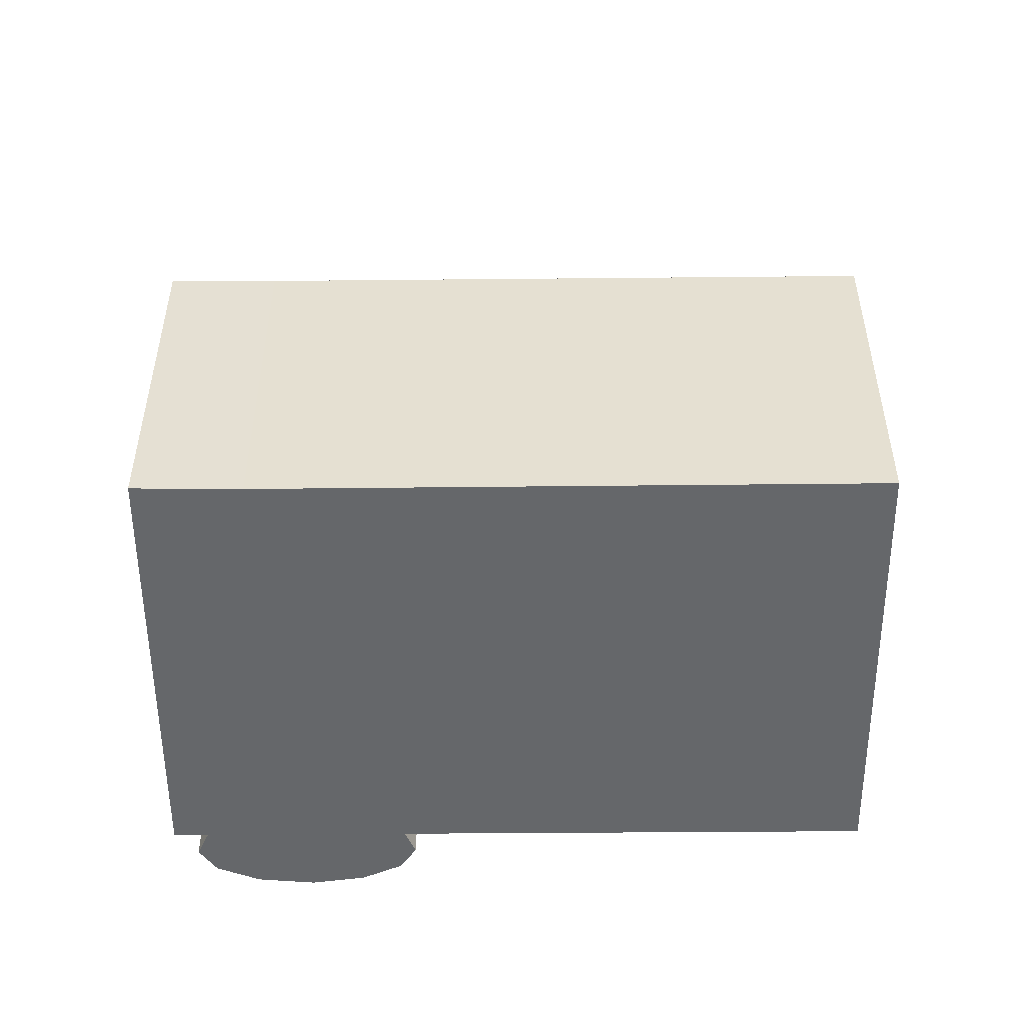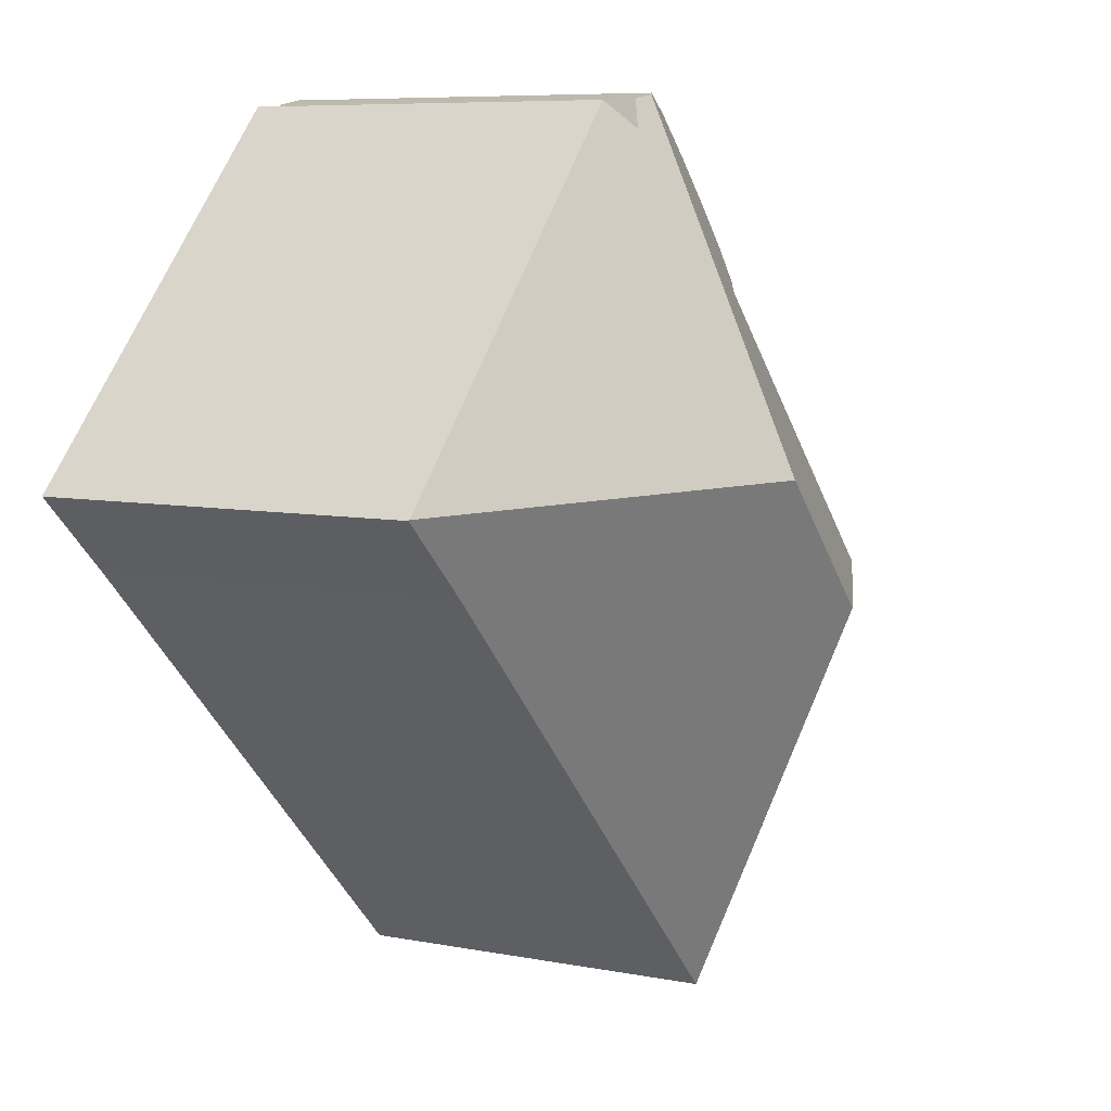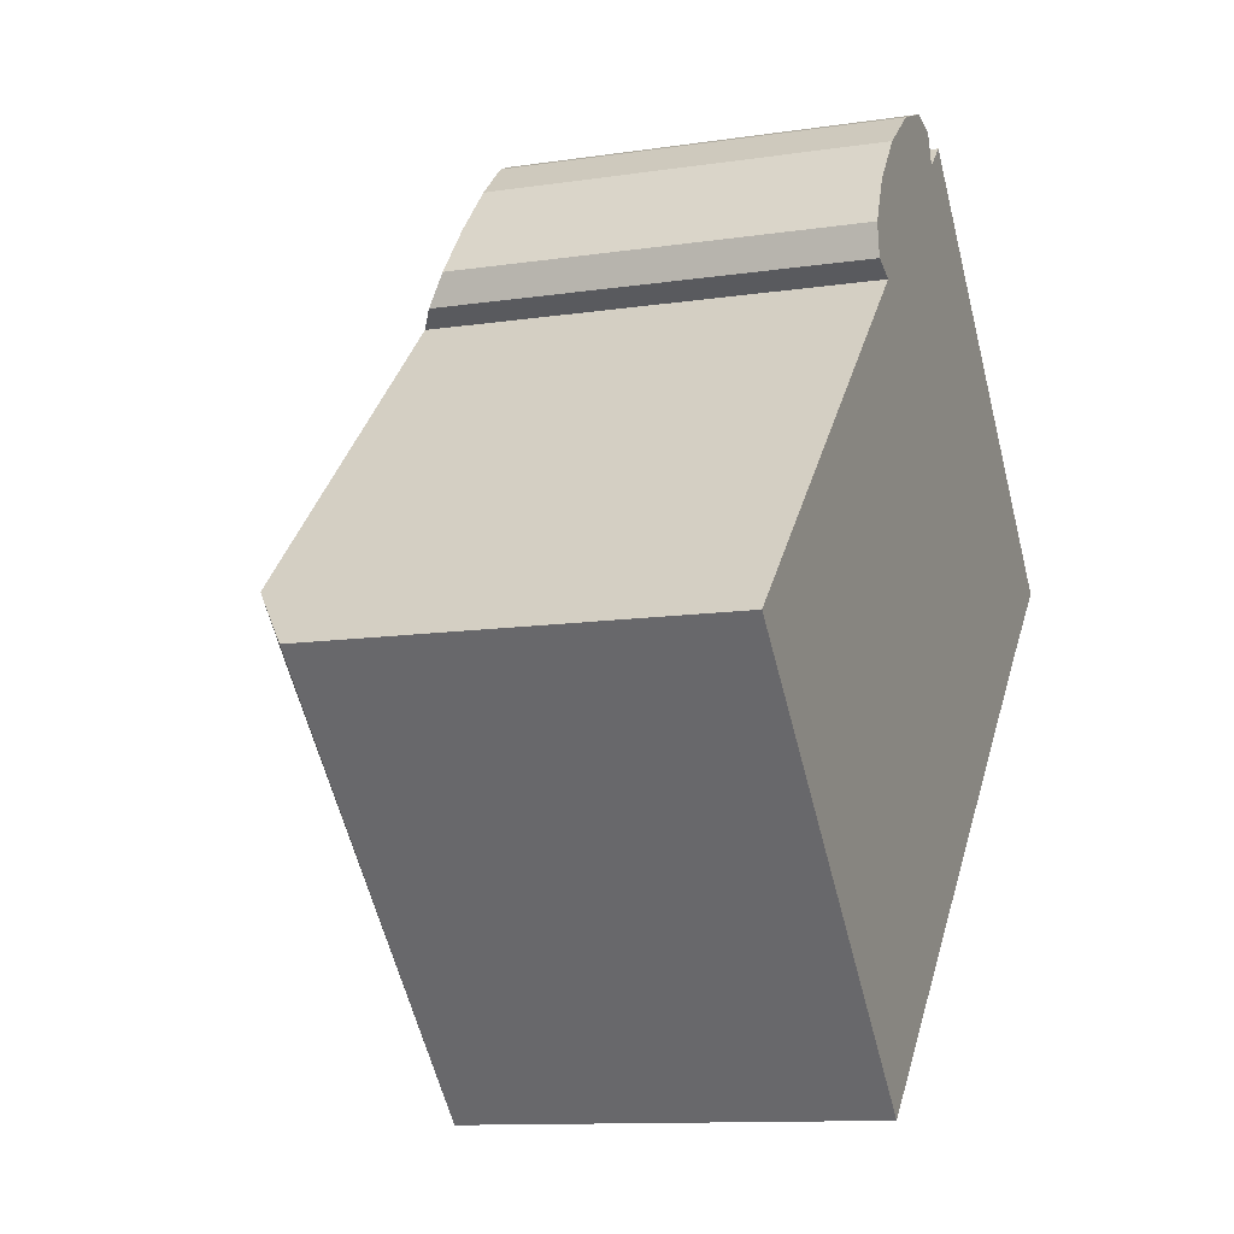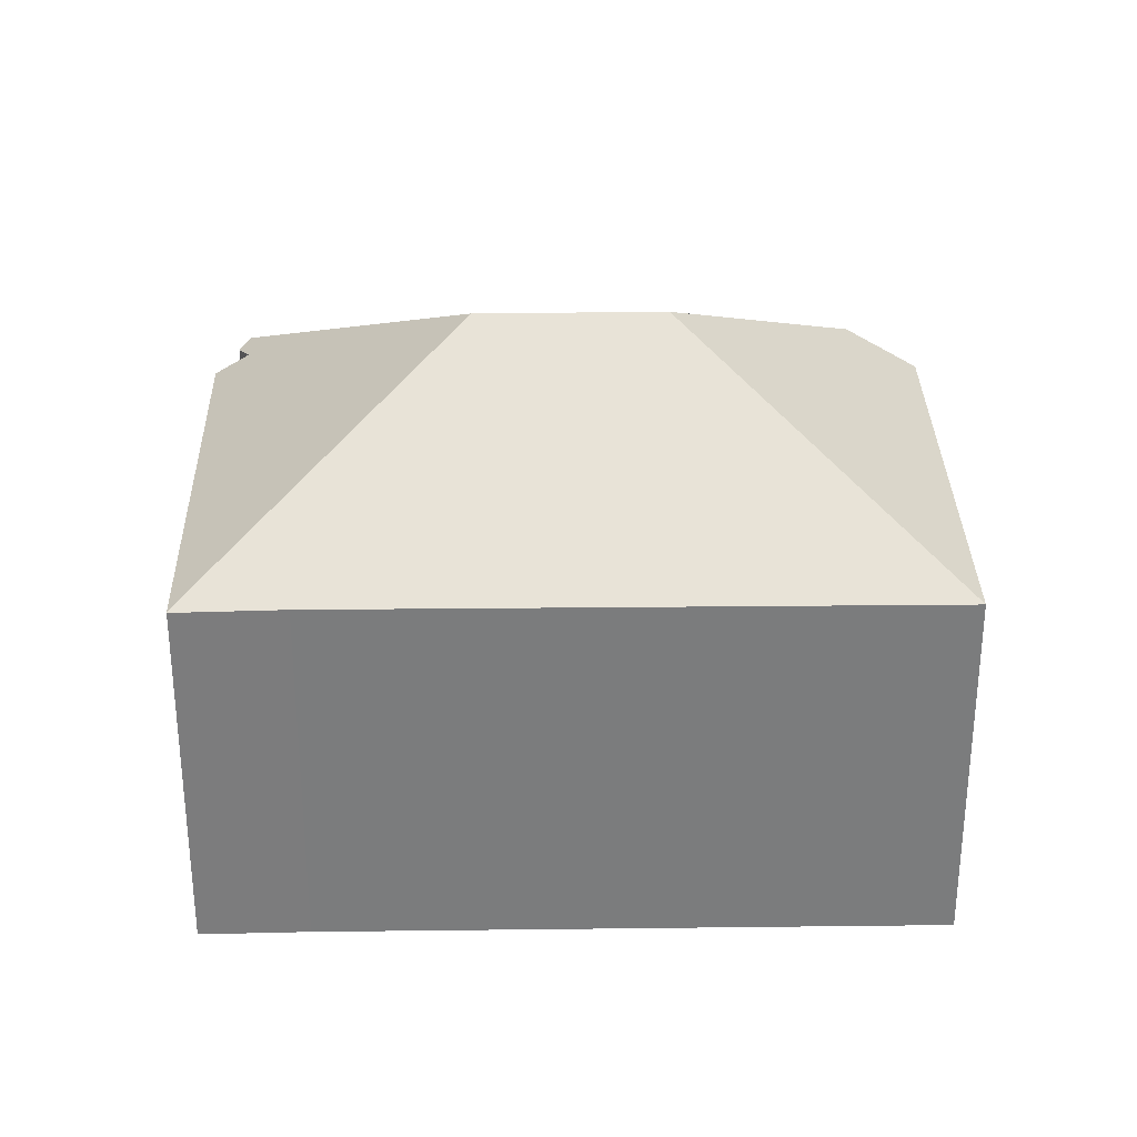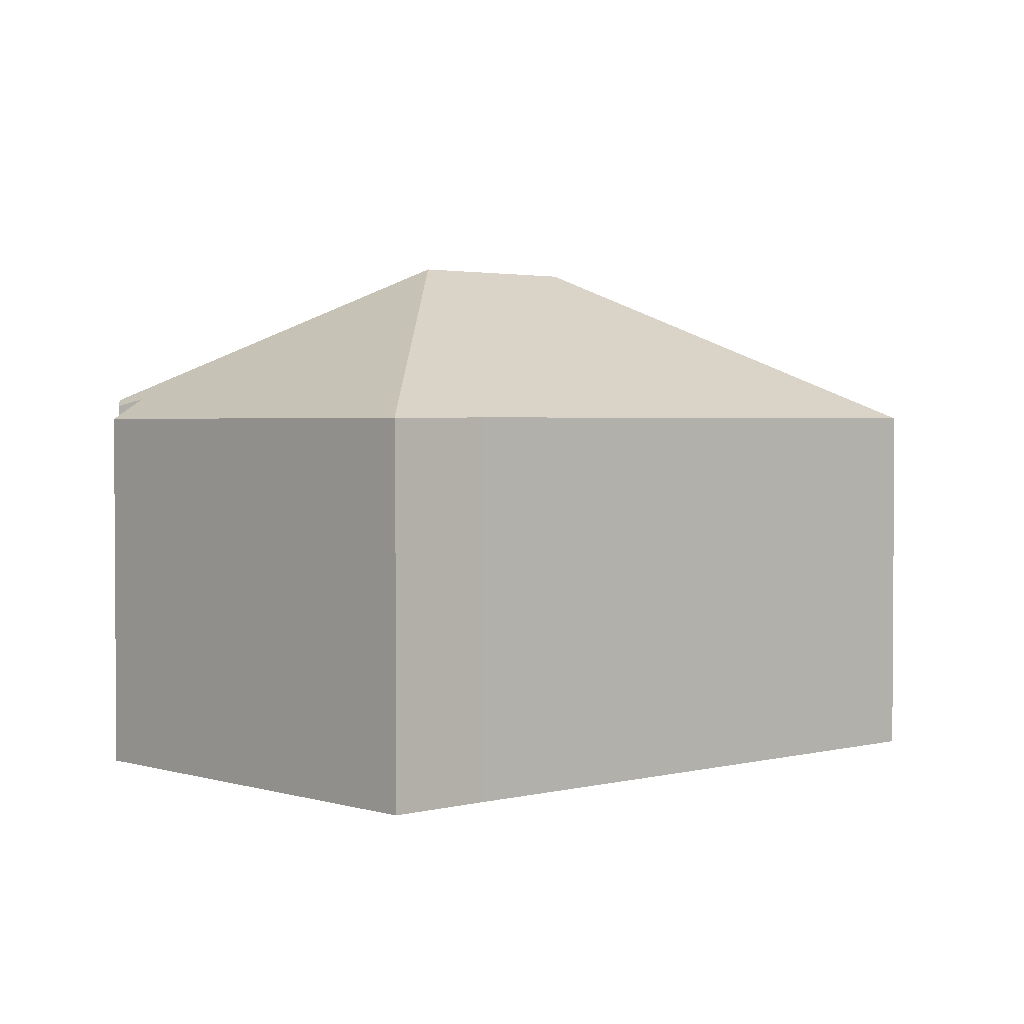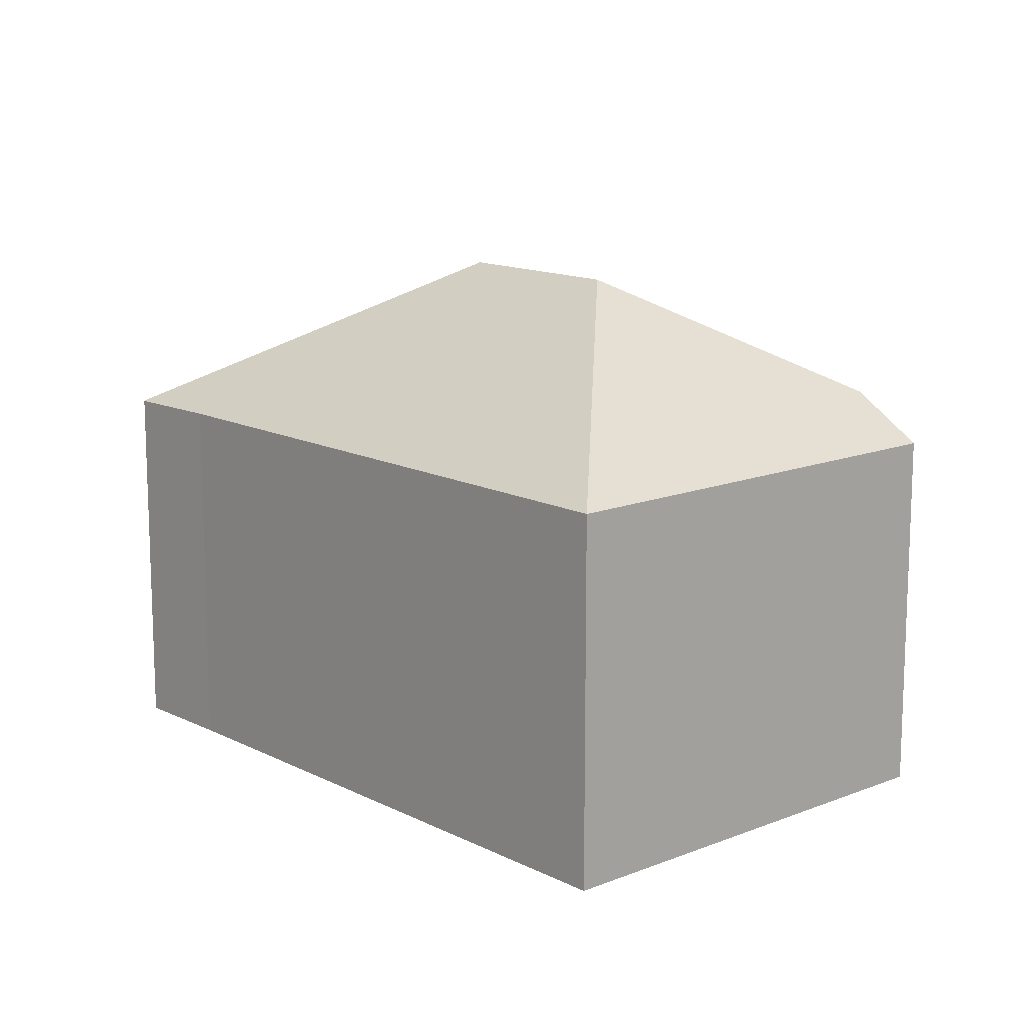
<metadata>
{"format":"obj","ext":"obj","renderer":"f3d","projection":"perspective","resolution":1024,"background":"white","views":[{"elev":-52.0,"azim":136.2,"up":"+Y"},{"elev":7.5,"azim":118.9,"up":"+Z"},{"elev":-11.2,"azim":-69.6,"up":"+Z"},{"elev":31.4,"azim":134.6,"up":"+Y"},{"elev":2.3,"azim":93.3,"up":"+Y"},{"elev":13.6,"azim":-176.0,"up":"+Y"}]}
</metadata>
<code>
v  7.36 8.701 7.175
v  7.029 11.17 1.028
v  1.131 8.699 1.102
v  9.886 11.17 3.815
v  9.976 8.183 10.95
v  6.823 8.387 7.391
v  6.719 8.08 8.015
v  7.073 7.852 8.897
v  7.8 7.759 9.827
v  8.772 7.829 10.61
v  9.708 8.052 11
v  10.56 8.201 10.3
v  17.99 7.776 3.713
v  10.36 8.046 10.88
v  11.11 7.751 10.82
v  16.32 7.784 2.11
v  6.926 7.764 -7.107
v  18 7.764 3.698
v  0 7.764 4.754e-16
v  10.36 -6.664e-16 10.88
v  9.976 -6.705e-16 10.95
v  9.708 -6.733e-16 11
v  8.772 -6.497e-16 10.61
v  10.56 -6.308e-16 10.3
v  11.11 -6.628e-16 10.82
v  0 0 0
v  7.36 -4.393e-16 7.175
v  1.131 -6.748e-17 1.102
v  7.073 -5.448e-16 8.897
v  7.8 -6.017e-16 9.827
v  17.99 -2.274e-16 3.713
v  18 -2.264e-16 3.698
v  16.32 -1.292e-16 2.11
v  6.926 4.352e-16 -7.107
v  6.823 -4.526e-16 7.391
v  6.719 -4.908e-16 8.015
g defaultobject
f 1 2 3
f 2 1 4
f 4 1 5
f 5 1 6
f 5 6 7
f 5 7 8
f 5 8 9
f 5 9 10
f 5 10 11
f 4 12 13
f 12 4 5
f 12 5 14
f 13 12 15
f 2 16 17
f 16 2 4
f 16 4 18
f 18 4 13
f 3 17 19
f 17 3 2
f 11 14 5
f 14 11 20
f 20 11 21
f 21 11 22
f 10 22 11
f 22 10 23
f 14 24 12
f 24 14 20
f 24 15 12
f 15 24 25
f 19 1 3
f 1 19 26
f 1 26 27
f 27 26 28
f 29 9 8
f 9 29 30
f 9 23 10
f 23 9 30
f 15 31 13
f 31 15 25
f 31 18 13
f 18 31 32
f 18 33 16
f 33 18 32
f 33 17 16
f 17 33 34
f 34 19 17
f 19 34 26
f 27 6 1
f 6 27 35
f 35 7 6
f 7 35 36
f 36 8 7
f 8 36 29
f 34 28 26
f 28 34 27
f 27 34 23
f 23 34 22
f 22 34 21
f 21 34 20
f 20 34 24
f 24 34 25
f 25 34 33
f 25 33 31
f 31 33 32
f 35 29 36
f 29 35 30
f 30 35 27
f 30 27 23

</code>
